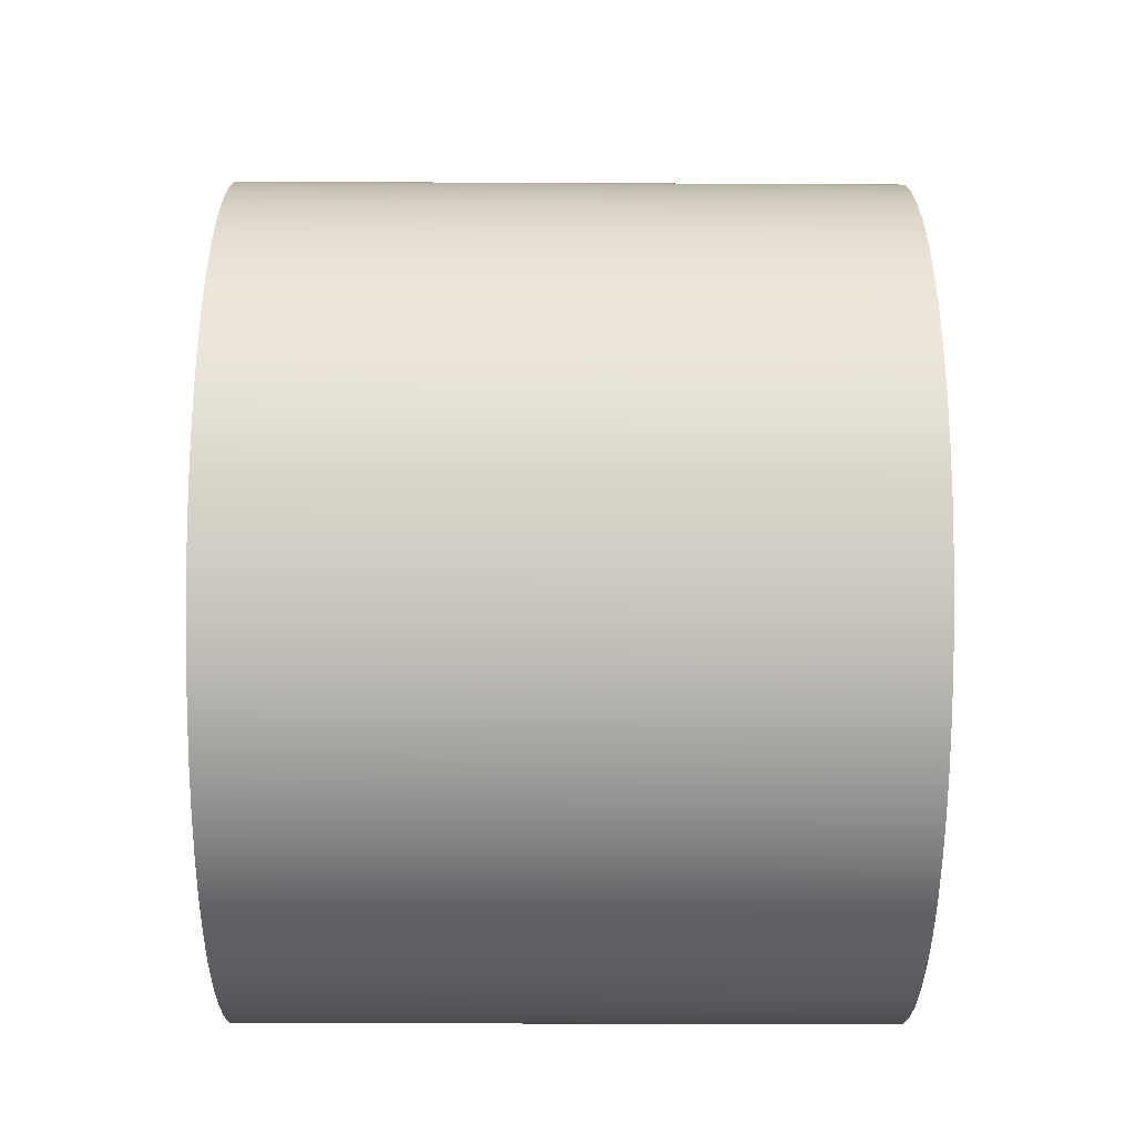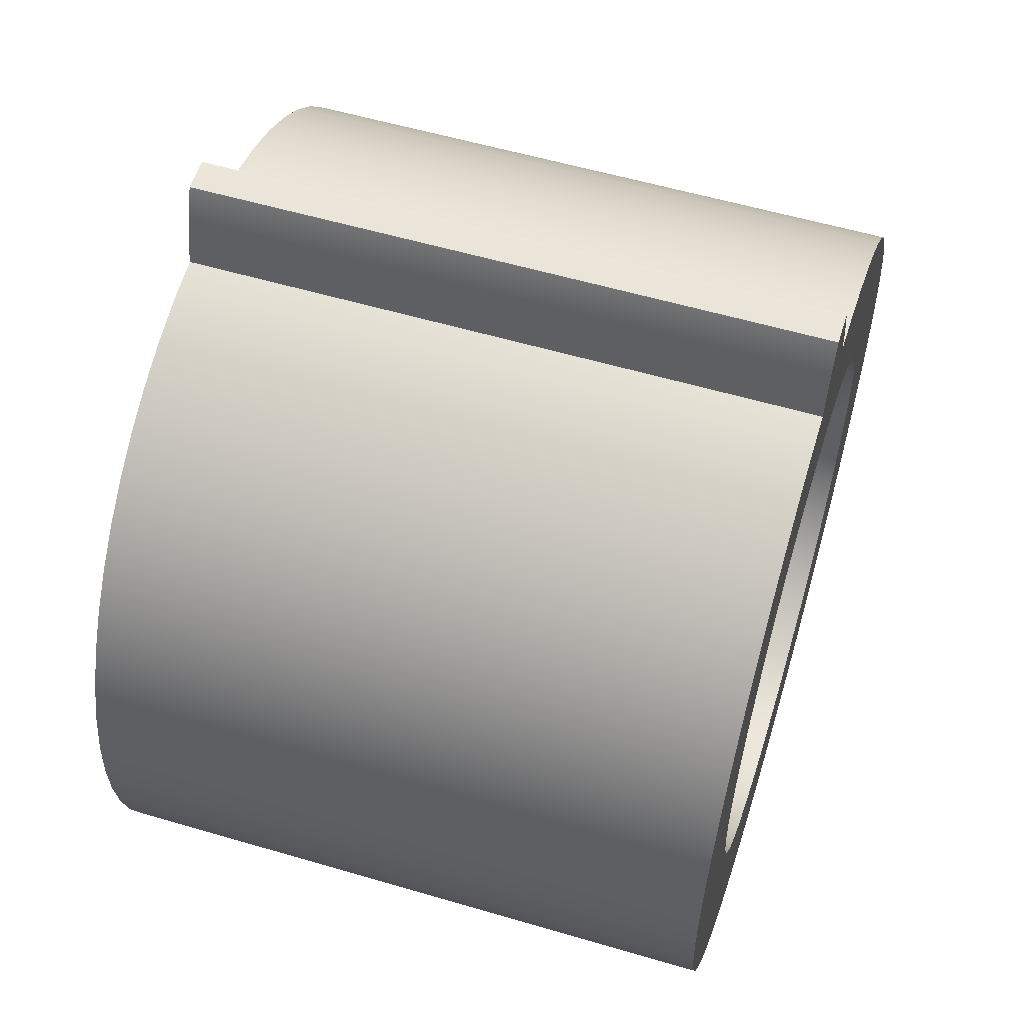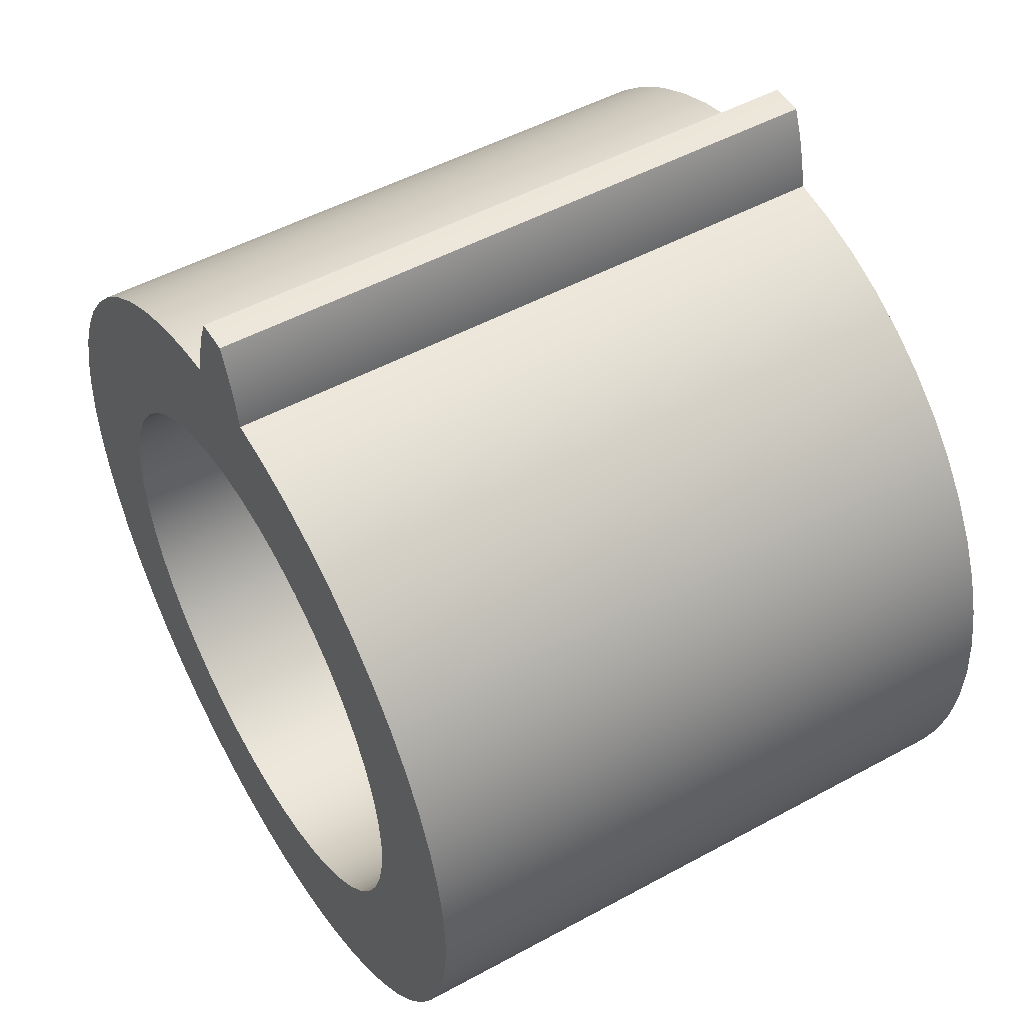
<metadata>
{"format":"obj","ext":"obj","renderer":"f3d","projection":"perspective","resolution":1024,"background":"white","views":[{"elev":-32.5,"azim":-90.4,"up":"+Y"},{"elev":56.6,"azim":107.1,"up":"+Y"},{"elev":50.5,"azim":-120.8,"up":"+Y"}]}
</metadata>
<code>
v -0.1048 1.02 1.6
v -0.1048 1.02 0
v -0.2187 1.001 0
v -0.3298 0.9705 0
v -0.4367 0.9273 0
v -0.5381 0.8724 0
v -0.6327 0.8064 0
v -0.7193 0.7303 0
v -0.7967 0.6448 0
v -0.8641 0.5513 0
v -0.9206 0.4507 0
v -0.9654 0.3445 0
v -0.998 0.2338 0
v -1.018 0.1203 0
v -1.025 0.005175 0
v -1.019 -0.11 0
v -1 -0.2238 0
v -0.9688 -0.3347 0
v -0.9251 -0.4414 0
v -0.8697 -0.5425 0
v -0.8032 -0.6368 0
v -0.7266 -0.723 0
v -0.6408 -0.8 0
v -0.5469 -0.8669 0
v -0.4461 -0.9229 0
v -0.3396 -0.9671 0
v -0.2288 -0.9991 0
v -0.1151 -1.019 0
v -1.883e-16 -1.025 0
v 0.1151 -1.019 0
v 0.2288 -0.9991 0
v 0.3396 -0.9671 0
v 0.4461 -0.9229 0
v 0.5469 -0.8669 0
v 0.6408 -0.8 0
v 0.7266 -0.723 0
v 0.8032 -0.6368 0
v 0.8697 -0.5425 0
v 0.9251 -0.4414 0
v 0.9688 -0.3347 0
v 1 -0.2238 0
v 1.019 -0.11 0
v 1.025 0.005175 0
v 1.018 0.1203 0
v 0.998 0.2338 0
v 0.9654 0.3445 0
v 0.9206 0.4507 0
v 0.8641 0.5513 0
v 0.7967 0.6448 0
v 0.7193 0.7303 0
v 0.6327 0.8064 0
v 0.5381 0.8724 0
v 0.4367 0.9273 0
v 0.3298 0.9705 0
v 0.2187 1.001 0
v 0.1048 1.02 0
v 0.1048 1.02 1.6
v 0.2187 1.001 1.6
v 0.3298 0.9705 1.6
v 0.4367 0.9273 1.6
v 0.5381 0.8724 1.6
v 0.6327 0.8064 1.6
v 0.7193 0.7303 1.6
v 0.7967 0.6448 1.6
v 0.8641 0.5513 1.6
v 0.9206 0.4507 1.6
v 0.9654 0.3445 1.6
v 0.998 0.2338 1.6
v 1.018 0.1203 1.6
v 1.025 0.005175 1.6
v 1.019 -0.11 1.6
v 1 -0.2238 1.6
v 0.9688 -0.3347 1.6
v 0.9251 -0.4414 1.6
v 0.8697 -0.5425 1.6
v 0.8032 -0.6368 1.6
v 0.7266 -0.723 1.6
v 0.6408 -0.8 1.6
v 0.5469 -0.8669 1.6
v 0.4461 -0.9229 1.6
v 0.3396 -0.9671 1.6
v 0.2288 -0.9991 1.6
v 0.1151 -1.019 1.6
v -1.883e-16 -1.025 1.6
v -0.1151 -1.019 1.6
v -0.2288 -0.9991 1.6
v -0.3396 -0.9671 1.6
v -0.4461 -0.9229 1.6
v -0.5469 -0.8669 1.6
v -0.6408 -0.8 1.6
v -0.7266 -0.723 1.6
v -0.8032 -0.6368 1.6
v -0.8697 -0.5425 1.6
v -0.9251 -0.4414 1.6
v -0.9688 -0.3347 1.6
v -1 -0.2238 1.6
v -1.019 -0.11 1.6
v -1.025 0.005175 1.6
v -1.018 0.1203 1.6
v -0.998 0.2338 1.6
v -0.9654 0.3445 1.6
v -0.9206 0.4507 1.6
v -0.8641 0.5513 1.6
v -0.7967 0.6448 1.6
v -0.7193 0.7303 1.6
v -0.6327 0.8064 1.6
v -0.5381 0.8724 1.6
v -0.4367 0.9273 1.6
v -0.3298 0.9705 1.6
v -0.2187 1.001 1.6
v -0.7 -5.298e-16 1.6
v -0.6935 -0.09532 1.6
v -0.674 -0.1889 1.6
v -0.642 -0.2789 1.6
v -0.5981 -0.3637 1.6
v -0.543 -0.4418 1.6
v -0.4778 -0.5116 1.6
v -0.4037 -0.5719 1.6
v -0.322 -0.6215 1.6
v -0.2344 -0.6596 1.6
v -0.1424 -0.6854 1.6
v -0.04777 -0.6984 1.6
v 0.04777 -0.6984 1.6
v 0.1424 -0.6854 1.6
v 0.2344 -0.6596 1.6
v 0.322 -0.6215 1.6
v 0.4037 -0.5719 1.6
v 0.4778 -0.5116 1.6
v 0.543 -0.4418 1.6
v 0.5981 -0.3637 1.6
v 0.642 -0.2789 1.6
v 0.674 -0.1889 1.6
v 0.6935 -0.09532 1.6
v 0.7 -4.441e-16 1.6
v 0.6935 0.09532 1.6
v 0.674 0.1889 1.6
v 0.642 0.2789 1.6
v 0.5981 0.3637 1.6
v 0.543 0.4418 1.6
v 0.4778 0.5116 1.6
v 0.4037 0.5719 1.6
v 0.322 0.6215 1.6
v 0.2344 0.6596 1.6
v 0.1424 0.6854 1.6
v 0.04777 0.6984 1.6
v -0.04777 0.6984 1.6
v -0.1424 0.6854 1.6
v -0.2344 0.6596 1.6
v -0.322 0.6215 1.6
v -0.4037 0.5719 1.6
v -0.4778 0.5116 1.6
v -0.543 0.4418 1.6
v -0.5981 0.3637 1.6
v -0.642 0.2789 1.6
v -0.674 0.1889 1.6
v -0.6935 0.09532 1.6
v -0.7 -5.298e-16 0
v -0.6935 0.09532 0
v -0.674 0.1889 0
v -0.642 0.2789 0
v -0.5981 0.3637 0
v -0.543 0.4418 0
v -0.4778 0.5116 0
v -0.4037 0.5719 0
v -0.322 0.6215 0
v -0.2344 0.6596 0
v -0.1424 0.6854 0
v -0.04777 0.6984 0
v 0.04777 0.6984 0
v 0.1424 0.6854 0
v 0.2344 0.6596 0
v 0.322 0.6215 0
v 0.4037 0.5719 0
v 0.4778 0.5116 0
v 0.543 0.4418 0
v 0.5981 0.3637 0
v 0.642 0.2789 0
v 0.674 0.1889 0
v 0.6935 0.09532 0
v 0.7 -4.441e-16 0
v 0.6935 -0.09532 0
v 0.674 -0.1889 0
v 0.642 -0.2789 0
v 0.5981 -0.3637 0
v 0.543 -0.4418 0
v 0.4778 -0.5116 0
v 0.4037 -0.5719 0
v 0.322 -0.6215 0
v 0.2344 -0.6596 0
v 0.1424 -0.6854 0
v 0.04777 -0.6984 0
v -0.04777 -0.6984 0
v -0.1424 -0.6854 0
v -0.2344 -0.6596 0
v -0.322 -0.6215 0
v -0.4037 -0.5719 0
v -0.4778 -0.5116 0
v -0.543 -0.4418 0
v -0.5981 -0.3637 0
v -0.642 -0.2789 0
v -0.674 -0.1889 0
v -0.6935 -0.09532 0
v -0.7 -5.298e-16 1.6
v -0.7 -5.298e-16 0
v -0.7 -5.298e-16 0
v -0.6935 -0.09532 0
v -0.674 -0.1889 0
v -0.642 -0.2789 0
v -0.5981 -0.3637 0
v -0.543 -0.4418 0
v -0.4778 -0.5116 0
v -0.4037 -0.5719 0
v -0.322 -0.6215 0
v -0.2344 -0.6596 0
v -0.1424 -0.6854 0
v -0.04777 -0.6984 0
v 0.04777 -0.6984 0
v 0.1424 -0.6854 0
v 0.2344 -0.6596 0
v 0.322 -0.6215 0
v 0.4037 -0.5719 0
v 0.4778 -0.5116 0
v 0.543 -0.4418 0
v 0.5981 -0.3637 0
v 0.642 -0.2789 0
v 0.674 -0.1889 0
v 0.6935 -0.09532 0
v 0.7 -4.441e-16 0
v 0.6935 0.09532 0
v 0.674 0.1889 0
v 0.642 0.2789 0
v 0.5981 0.3637 0
v 0.543 0.4418 0
v 0.4778 0.5116 0
v 0.4037 0.5719 0
v 0.322 0.6215 0
v 0.2344 0.6596 0
v 0.1424 0.6854 0
v 0.04777 0.6984 0
v -0.04777 0.6984 0
v -0.1424 0.6854 0
v -0.2344 0.6596 0
v -0.322 0.6215 0
v -0.4037 0.5719 0
v -0.4778 0.5116 0
v -0.543 0.4418 0
v -0.5981 0.3637 0
v -0.642 0.2789 0
v -0.674 0.1889 0
v -0.6935 0.09532 0
v -0.1048 1.02 0
v -0.09038 1.091 0
v -0.06939 1.161 0
v -0.04203 1.229 0
v -0.01401 1.23 0
v 0.01401 1.23 0
v 0.04203 1.229 0
v 0.06939 1.161 0
v 0.09038 1.091 0
v 0.1048 1.02 0
v 0.2187 1.001 0
v 0.3298 0.9705 0
v 0.4367 0.9273 0
v 0.5381 0.8724 0
v 0.6327 0.8064 0
v 0.7193 0.7303 0
v 0.7967 0.6448 0
v 0.8641 0.5513 0
v 0.9206 0.4507 0
v 0.9654 0.3445 0
v 0.998 0.2338 0
v 1.018 0.1203 0
v 1.025 0.005175 0
v 1.019 -0.11 0
v 1 -0.2238 0
v 0.9688 -0.3347 0
v 0.9251 -0.4414 0
v 0.8697 -0.5425 0
v 0.8032 -0.6368 0
v 0.7266 -0.723 0
v 0.6408 -0.8 0
v 0.5469 -0.8669 0
v 0.4461 -0.9229 0
v 0.3396 -0.9671 0
v 0.2288 -0.9991 0
v 0.1151 -1.019 0
v -1.883e-16 -1.025 0
v -0.1151 -1.019 0
v -0.2288 -0.9991 0
v -0.3396 -0.9671 0
v -0.4461 -0.9229 0
v -0.5469 -0.8669 0
v -0.6408 -0.8 0
v -0.7266 -0.723 0
v -0.8032 -0.6368 0
v -0.8697 -0.5425 0
v -0.9251 -0.4414 0
v -0.9688 -0.3347 0
v -1 -0.2238 0
v -1.019 -0.11 0
v -1.025 0.005175 0
v -1.018 0.1203 0
v -0.998 0.2338 0
v -0.9654 0.3445 0
v -0.9206 0.4507 0
v -0.8641 0.5513 0
v -0.7967 0.6448 0
v -0.7193 0.7303 0
v -0.6327 0.8064 0
v -0.5381 0.8724 0
v -0.4367 0.9273 0
v -0.3298 0.9705 0
v -0.2187 1.001 0
v -0.04203 1.229 0
v -0.04203 1.229 1.6
v -0.01401 1.23 1.6
v 0.01401 1.23 1.6
v 0.04203 1.229 1.6
v 0.04203 1.229 0
v 0.01401 1.23 0
v -0.01401 1.23 0
v -0.1048 1.02 1.6
v -0.09038 1.091 1.6
v -0.06939 1.161 1.6
v -0.04203 1.229 1.6
v -0.04203 1.229 0
v -0.06939 1.161 0
v -0.09038 1.091 0
v -0.1048 1.02 0
v 0.04203 1.229 1.6
v 0.06939 1.161 1.6
v 0.09038 1.091 1.6
v 0.1048 1.02 1.6
v 0.1048 1.02 0
v 0.09038 1.091 0
v 0.06939 1.161 0
v 0.04203 1.229 0
v -0.7 -5.298e-16 1.6
v -0.6935 0.09532 1.6
v -0.674 0.1889 1.6
v -0.642 0.2789 1.6
v -0.5981 0.3637 1.6
v -0.543 0.4418 1.6
v -0.4778 0.5116 1.6
v -0.4037 0.5719 1.6
v -0.322 0.6215 1.6
v -0.2344 0.6596 1.6
v -0.1424 0.6854 1.6
v -0.04777 0.6984 1.6
v 0.04777 0.6984 1.6
v 0.1424 0.6854 1.6
v 0.2344 0.6596 1.6
v 0.322 0.6215 1.6
v 0.4037 0.5719 1.6
v 0.4778 0.5116 1.6
v 0.543 0.4418 1.6
v 0.5981 0.3637 1.6
v 0.642 0.2789 1.6
v 0.674 0.1889 1.6
v 0.6935 0.09532 1.6
v 0.7 -4.441e-16 1.6
v 0.6935 -0.09532 1.6
v 0.674 -0.1889 1.6
v 0.642 -0.2789 1.6
v 0.5981 -0.3637 1.6
v 0.543 -0.4418 1.6
v 0.4778 -0.5116 1.6
v 0.4037 -0.5719 1.6
v 0.322 -0.6215 1.6
v 0.2344 -0.6596 1.6
v 0.1424 -0.6854 1.6
v 0.04777 -0.6984 1.6
v -0.04777 -0.6984 1.6
v -0.1424 -0.6854 1.6
v -0.2344 -0.6596 1.6
v -0.322 -0.6215 1.6
v -0.4037 -0.5719 1.6
v -0.4778 -0.5116 1.6
v -0.543 -0.4418 1.6
v -0.5981 -0.3637 1.6
v -0.642 -0.2789 1.6
v -0.674 -0.1889 1.6
v -0.6935 -0.09532 1.6
v -0.04203 1.229 1.6
v -0.06939 1.161 1.6
v -0.09038 1.091 1.6
v -0.1048 1.02 1.6
v -0.2187 1.001 1.6
v -0.3298 0.9705 1.6
v -0.4367 0.9273 1.6
v -0.5381 0.8724 1.6
v -0.6327 0.8064 1.6
v -0.7193 0.7303 1.6
v -0.7967 0.6448 1.6
v -0.8641 0.5513 1.6
v -0.9206 0.4507 1.6
v -0.9654 0.3445 1.6
v -0.998 0.2338 1.6
v -1.018 0.1203 1.6
v -1.025 0.005175 1.6
v -1.019 -0.11 1.6
v -1 -0.2238 1.6
v -0.9688 -0.3347 1.6
v -0.9251 -0.4414 1.6
v -0.8697 -0.5425 1.6
v -0.8032 -0.6368 1.6
v -0.7266 -0.723 1.6
v -0.6408 -0.8 1.6
v -0.5469 -0.8669 1.6
v -0.4461 -0.9229 1.6
v -0.3396 -0.9671 1.6
v -0.2288 -0.9991 1.6
v -0.1151 -1.019 1.6
v -1.883e-16 -1.025 1.6
v 0.1151 -1.019 1.6
v 0.2288 -0.9991 1.6
v 0.3396 -0.9671 1.6
v 0.4461 -0.9229 1.6
v 0.5469 -0.8669 1.6
v 0.6408 -0.8 1.6
v 0.7266 -0.723 1.6
v 0.8032 -0.6368 1.6
v 0.8697 -0.5425 1.6
v 0.9251 -0.4414 1.6
v 0.9688 -0.3347 1.6
v 1 -0.2238 1.6
v 1.019 -0.11 1.6
v 1.025 0.005175 1.6
v 1.018 0.1203 1.6
v 0.998 0.2338 1.6
v 0.9654 0.3445 1.6
v 0.9206 0.4507 1.6
v 0.8641 0.5513 1.6
v 0.7967 0.6448 1.6
v 0.7193 0.7303 1.6
v 0.6327 0.8064 1.6
v 0.5381 0.8724 1.6
v 0.4367 0.9273 1.6
v 0.3298 0.9705 1.6
v 0.2187 1.001 1.6
v 0.1048 1.02 1.6
v 0.09038 1.091 1.6
v 0.06939 1.161 1.6
v 0.04203 1.229 1.6
v 0.01401 1.23 1.6
v -0.01401 1.23 1.6
f 1 2 110
f 110 2 3
f 110 3 4
f 110 4 109
f 109 4 5
f 109 5 108
f 108 5 6
f 108 6 107
f 107 6 7
f 107 7 106
f 106 7 8
f 106 8 105
f 105 8 9
f 105 9 104
f 104 9 10
f 104 10 103
f 103 10 11
f 103 11 102
f 102 11 12
f 102 12 101
f 101 12 13
f 101 13 100
f 100 13 14
f 100 14 99
f 99 14 15
f 99 15 98
f 98 15 16
f 98 16 97
f 97 16 17
f 97 17 96
f 96 17 18
f 96 18 95
f 95 18 19
f 95 19 94
f 94 19 20
f 94 20 93
f 93 20 21
f 93 21 92
f 92 21 22
f 92 22 91
f 91 22 23
f 91 23 90
f 90 23 24
f 90 24 89
f 89 24 25
f 89 25 88
f 88 25 26
f 88 26 87
f 87 26 27
f 87 27 86
f 86 27 28
f 86 28 85
f 85 28 29
f 85 29 84
f 84 29 30
f 84 30 83
f 83 30 31
f 83 31 82
f 82 31 32
f 82 32 81
f 81 32 33
f 81 33 80
f 80 33 34
f 80 34 79
f 79 34 35
f 79 35 78
f 78 35 36
f 78 36 77
f 77 36 37
f 77 37 76
f 76 37 38
f 76 38 75
f 75 38 39
f 75 39 74
f 74 39 40
f 74 40 73
f 73 40 41
f 73 41 72
f 72 41 42
f 72 42 71
f 71 42 43
f 71 43 70
f 70 43 44
f 70 44 69
f 69 44 45
f 69 45 68
f 68 45 46
f 68 46 67
f 67 46 47
f 67 47 66
f 66 47 48
f 66 48 65
f 65 48 49
f 65 49 64
f 64 49 50
f 64 50 63
f 63 50 51
f 63 51 62
f 62 51 52
f 62 52 61
f 61 52 53
f 61 53 60
f 60 53 54
f 60 54 59
f 59 54 55
f 59 55 58
f 58 55 57
f 57 55 56
f 112 202 111
f 111 202 204
f 203 157 156
f 156 157 158
f 156 158 155
f 155 158 159
f 155 159 154
f 154 159 160
f 154 160 153
f 153 160 161
f 153 161 152
f 152 161 162
f 152 162 151
f 151 162 163
f 151 163 150
f 150 163 164
f 150 164 149
f 149 164 165
f 149 165 148
f 148 165 166
f 148 166 147
f 147 166 167
f 147 167 146
f 146 167 168
f 146 168 145
f 145 168 169
f 145 169 144
f 144 169 170
f 144 170 143
f 143 170 171
f 143 171 142
f 142 171 172
f 142 172 141
f 141 172 173
f 141 173 140
f 140 173 174
f 140 174 139
f 139 174 175
f 139 175 138
f 138 175 176
f 138 176 137
f 137 176 177
f 137 177 136
f 136 177 178
f 136 178 135
f 135 178 179
f 135 179 134
f 134 179 180
f 134 180 133
f 133 180 181
f 133 181 132
f 132 181 182
f 132 182 131
f 131 182 183
f 131 183 130
f 130 183 184
f 130 184 129
f 129 184 185
f 129 185 128
f 128 185 186
f 128 186 127
f 127 186 187
f 127 187 126
f 126 187 188
f 126 188 125
f 125 188 189
f 125 189 124
f 124 189 190
f 124 190 123
f 123 190 191
f 123 191 122
f 122 191 192
f 122 192 121
f 121 192 193
f 121 193 120
f 120 193 194
f 120 194 119
f 119 194 195
f 119 195 118
f 118 195 196
f 118 196 117
f 117 196 197
f 117 197 116
f 116 197 198
f 116 198 115
f 115 198 199
f 115 199 114
f 114 199 200
f 114 200 113
f 113 200 201
f 113 201 112
f 112 201 202
f 206 300 205
f 205 300 301
f 205 301 302
f 300 206 299
f 299 206 207
f 299 207 298
f 298 207 208
f 298 208 297
f 297 208 296
f 296 208 209
f 296 209 295
f 295 209 210
f 295 210 294
f 294 210 211
f 294 211 293
f 293 211 212
f 293 212 292
f 292 212 213
f 292 213 291
f 291 213 290
f 290 213 214
f 290 214 289
f 289 214 215
f 289 215 288
f 288 215 216
f 288 216 287
f 287 216 217
f 287 217 286
f 286 217 218
f 286 218 285
f 285 218 219
f 285 219 284
f 284 219 220
f 284 220 283
f 283 220 282
f 282 220 221
f 282 221 281
f 281 221 222
f 281 222 280
f 280 222 223
f 280 223 279
f 279 223 224
f 279 224 278
f 278 224 225
f 278 225 277
f 277 225 276
f 276 225 226
f 276 226 275
f 275 226 227
f 275 227 274
f 274 227 228
f 274 228 273
f 273 228 272
f 272 228 229
f 272 229 271
f 271 229 230
f 271 230 270
f 270 230 231
f 270 231 269
f 269 231 232
f 269 232 268
f 268 232 267
f 267 232 233
f 267 233 266
f 266 233 234
f 266 234 265
f 265 234 235
f 265 235 264
f 264 235 236
f 264 236 263
f 263 236 237
f 263 237 262
f 262 237 261
f 261 237 238
f 261 238 260
f 260 238 239
f 260 239 240
f 260 240 251
f 251 240 241
f 251 241 313
f 313 241 242
f 313 242 312
f 312 242 311
f 311 242 243
f 311 243 310
f 310 243 244
f 310 244 309
f 309 244 245
f 309 245 308
f 308 245 246
f 308 246 307
f 307 246 247
f 307 247 306
f 306 247 305
f 305 247 248
f 305 248 304
f 304 248 249
f 304 249 303
f 303 249 250
f 303 250 302
f 302 250 205
f 260 251 259
f 259 251 252
f 259 252 258
f 258 252 253
f 258 253 256
f 256 253 255
f 255 253 254
f 256 257 258
f 314 315 321
f 321 315 316
f 321 316 320
f 320 316 317
f 320 317 319
f 319 317 318
f 329 322 328
f 328 322 323
f 328 323 327
f 327 323 324
f 327 324 326
f 326 324 325
f 337 330 336
f 336 330 331
f 336 331 335
f 335 331 332
f 335 332 334
f 334 332 333
f 339 399 338
f 338 399 400
f 338 400 401
f 399 339 398
f 398 339 340
f 398 340 397
f 397 340 341
f 397 341 396
f 396 341 342
f 396 342 395
f 395 342 394
f 394 342 343
f 394 343 393
f 393 343 344
f 393 344 392
f 392 344 345
f 392 345 391
f 391 345 346
f 391 346 390
f 390 346 347
f 390 347 389
f 389 347 388
f 388 347 348
f 388 348 387
f 387 348 349
f 387 349 350
f 387 350 441
f 441 350 351
f 441 351 440
f 440 351 352
f 440 352 439
f 439 352 438
f 438 352 353
f 438 353 437
f 437 353 354
f 437 354 436
f 436 354 355
f 436 355 435
f 435 355 356
f 435 356 434
f 434 356 357
f 434 357 433
f 433 357 432
f 432 357 358
f 432 358 431
f 431 358 359
f 431 359 430
f 430 359 360
f 430 360 429
f 429 360 361
f 429 361 428
f 428 361 427
f 427 361 362
f 427 362 426
f 426 362 363
f 426 363 425
f 425 363 364
f 425 364 424
f 424 364 423
f 423 364 365
f 423 365 422
f 422 365 366
f 422 366 421
f 421 366 367
f 421 367 420
f 420 367 368
f 420 368 419
f 419 368 369
f 419 369 418
f 418 369 417
f 417 369 370
f 417 370 416
f 416 370 371
f 416 371 415
f 415 371 372
f 415 372 414
f 414 372 373
f 414 373 413
f 413 373 374
f 413 374 412
f 412 374 375
f 412 375 411
f 411 375 376
f 411 376 410
f 410 376 409
f 409 376 377
f 409 377 408
f 408 377 378
f 408 378 407
f 407 378 379
f 407 379 406
f 406 379 380
f 406 380 405
f 405 380 381
f 405 381 404
f 404 381 403
f 403 381 382
f 403 382 402
f 402 382 383
f 402 383 401
f 401 383 338
f 384 385 446
f 446 385 443
f 446 443 445
f 445 443 444
f 443 385 442
f 442 385 386
f 442 386 441
f 441 386 387

</code>
